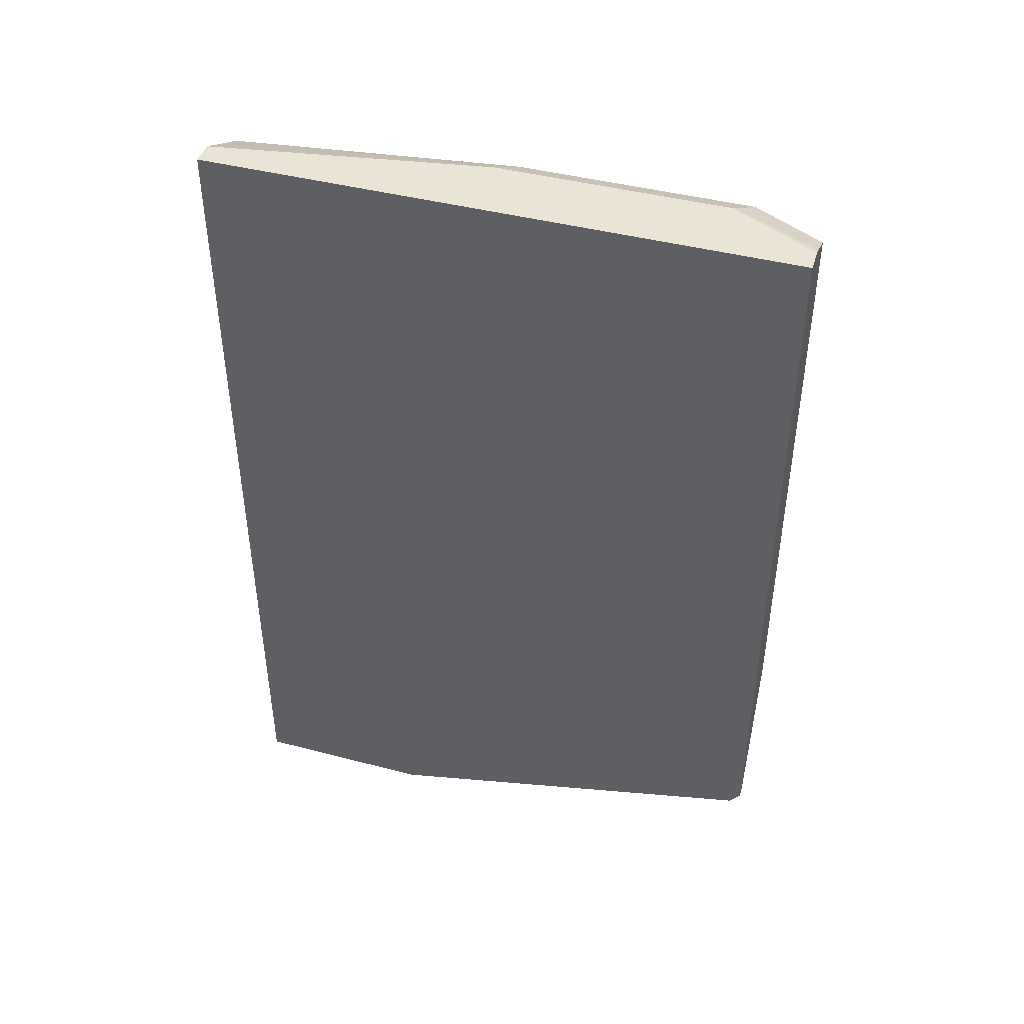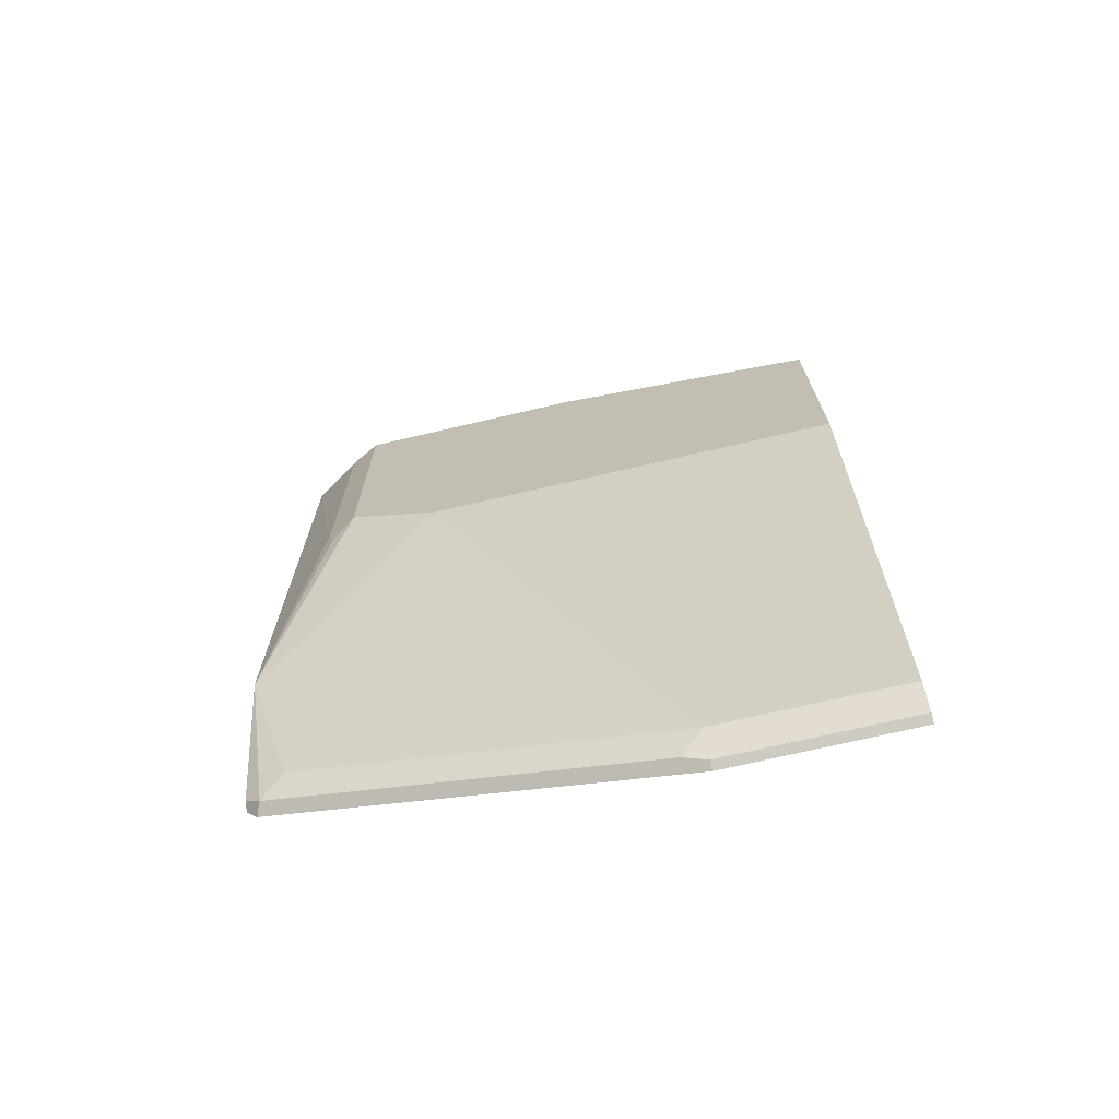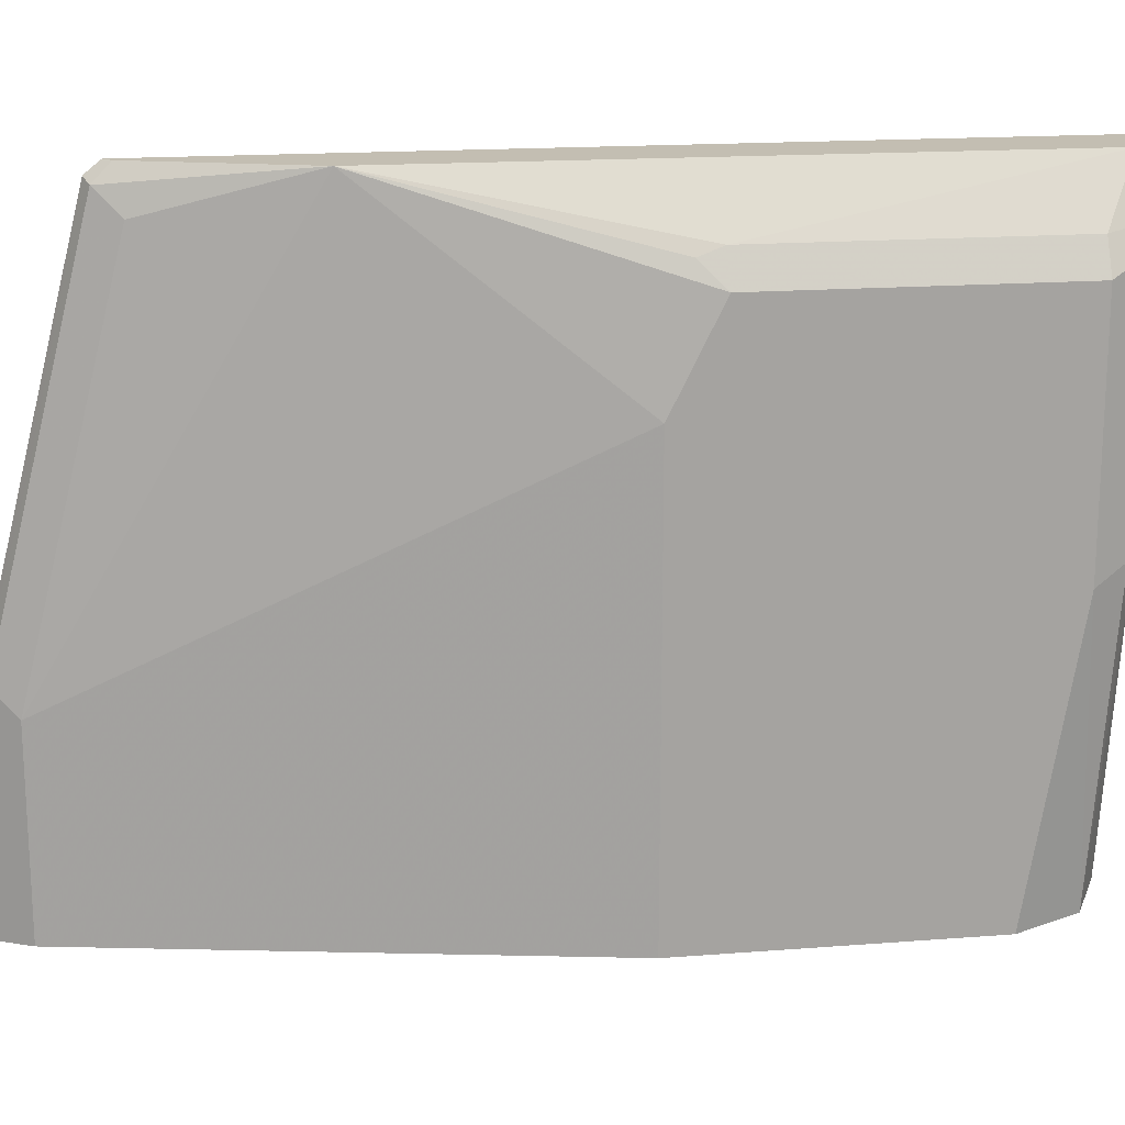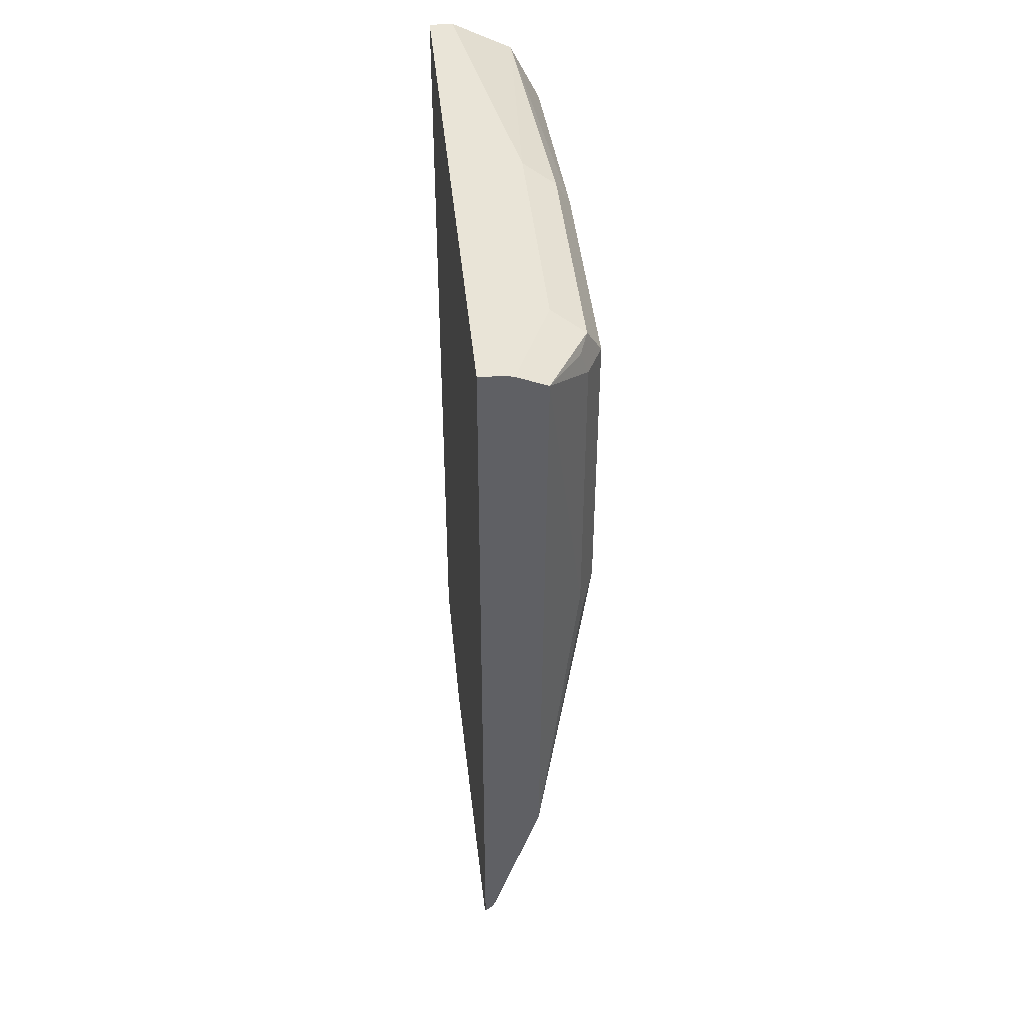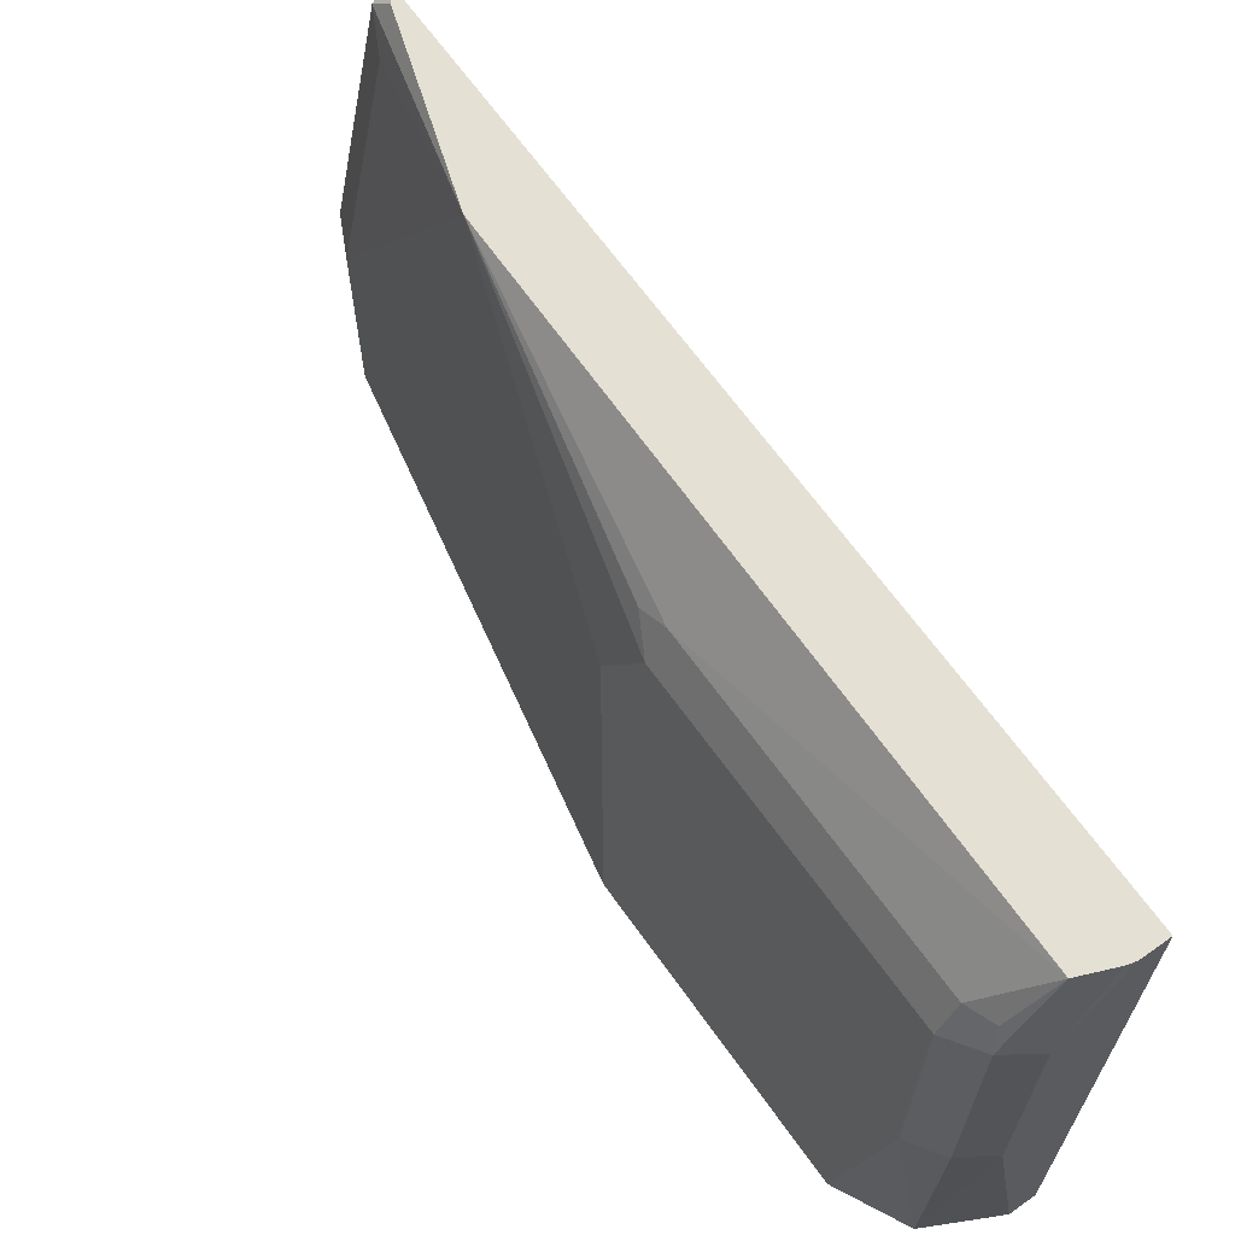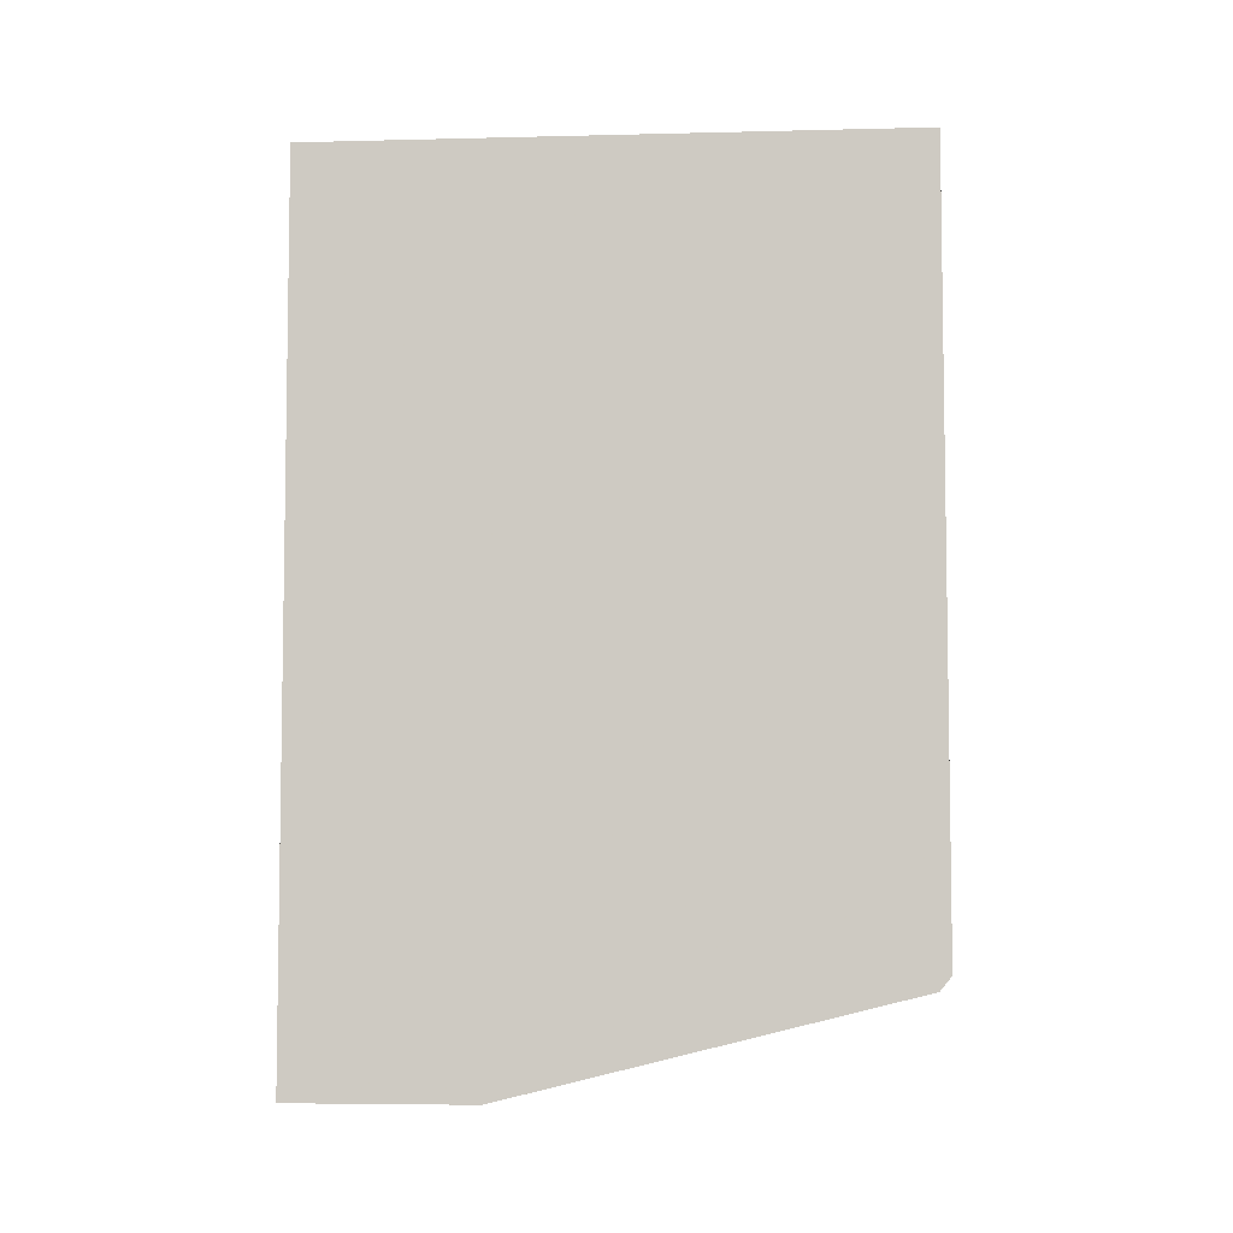
<metadata>
{"format":"obj","ext":"obj","renderer":"f3d","projection":"perspective","resolution":1024,"background":"white","views":[{"elev":43.6,"azim":-72.9,"up":"+Y"},{"elev":-70.8,"azim":103.2,"up":"+Y"},{"elev":17.3,"azim":81.2,"up":"+Z"},{"elev":43.2,"azim":-5.6,"up":"+Y"},{"elev":65.9,"azim":144.6,"up":"+Z"},{"elev":-5.7,"azim":-85.7,"up":"+Y"}]}
</metadata>
<code>
v 0.08301 -0.06109 0.164
v 0.08301 -0.0616 0.1637
v 0.08336 -0.06082 0.164
v 0.08301 0.2408 0.164
v 0.08632 -0.0582 0.164
v 0.08301 -0.06681 0.1594
v 0.09261 0.2408 0.164
v 0.08301 0.2408 -0.07296
v 0.08798 -0.0648 0.1574
v 0.1059 0.002642 0.164
v 0.08644 -0.0679 0.1482
v 0.08301 -0.1067 1.574e-05
v 0.08644 -0.08643 0.07408
v 0.09563 0.24 0.164
v 0.1111 0.2408 0.1296
v 0.08301 -0.1067 -0.07296
v 0.09261 0.2408 -0.07296
v 0.08798 -0.08334 0.08334
v 0.09261 -0.05555 0.1482
v 0.09261 -0.07409 0.07408
v 0.09261 -0.09259 1.574e-05
v 0.1296 0.0926 0.09259
v 0.1296 0.1111 0.1296
v 0.125 0.1019 0.1389
v 0.1235 0.1111 0.142
v 0.1074 0.2352 0.164
v 0.08644 -0.1049 1.574e-05
v 0.1235 0.2346 0.1358
v 0.1111 0.2408 0.03705
v 0.08644 -0.1049 -0.07296
v 0.105 0.2346 -0.07296
v 0.08798 -0.1018 0.009274
v 0.09224 -0.09334 -0.07296
v 0.09261 -0.09259 -0.07296
v 0.1296 0.0926 -0.07296
v 0.1296 0.2222 0.1296
v 0.1235 0.2222 0.142
v 0.1204 0.2315 0.1435
v 0.1235 0.2346 0.04322
v 0.1173 0.2284 -0.07296
v 0.1296 0.2037 -0.07296
v 0.1296 0.2222 0.03705
v 0.1285 0.2059 -0.07296
f 21 27 33
f 21 33 34
f 21 32 27
f 18 21 20
f 18 32 21
f 17 29 31
f 15 39 29
f 15 28 39
f 12 27 13
f 14 26 28
f 13 32 18
f 13 27 32
f 12 30 27
f 12 16 30
f 10 25 26
f 21 34 35
f 10 24 25
f 14 28 15
f 21 35 22
f 28 36 42
f 22 41 42
f 10 23 24
f 41 43 42
f 40 42 43
f 39 42 40
f 29 40 31
f 29 39 40
f 28 42 39
f 28 37 36
f 22 35 41
f 28 38 37
f 26 38 28
f 26 37 38
f 25 37 26
f 23 25 24
f 23 37 25
f 23 36 37
f 22 36 23
f 22 42 36
f 27 30 33
f 10 22 23
f 9 20 19
f 10 20 21
f 4 29 17
f 4 15 29
f 4 7 15
f 2 6 5
f 2 5 3
f 1 6 2
f 1 12 6
f 1 16 12
f 1 4 8
f 1 7 4
f 1 14 7
f 1 26 14
f 1 10 26
f 1 5 10
f 1 3 5
f 1 2 3
f 10 21 22
f 4 17 8
f 5 6 9
f 1 8 16
f 6 11 9
f 10 19 20
f 5 9 10
f 9 19 10
f 9 18 20
f 9 13 18
f 8 30 16
f 8 33 30
f 8 34 33
f 9 11 13
f 8 41 35
f 8 43 41
f 8 40 43
f 8 31 40
f 8 17 31
f 7 14 15
f 8 35 34
f 6 12 13
f 6 13 11

</code>
